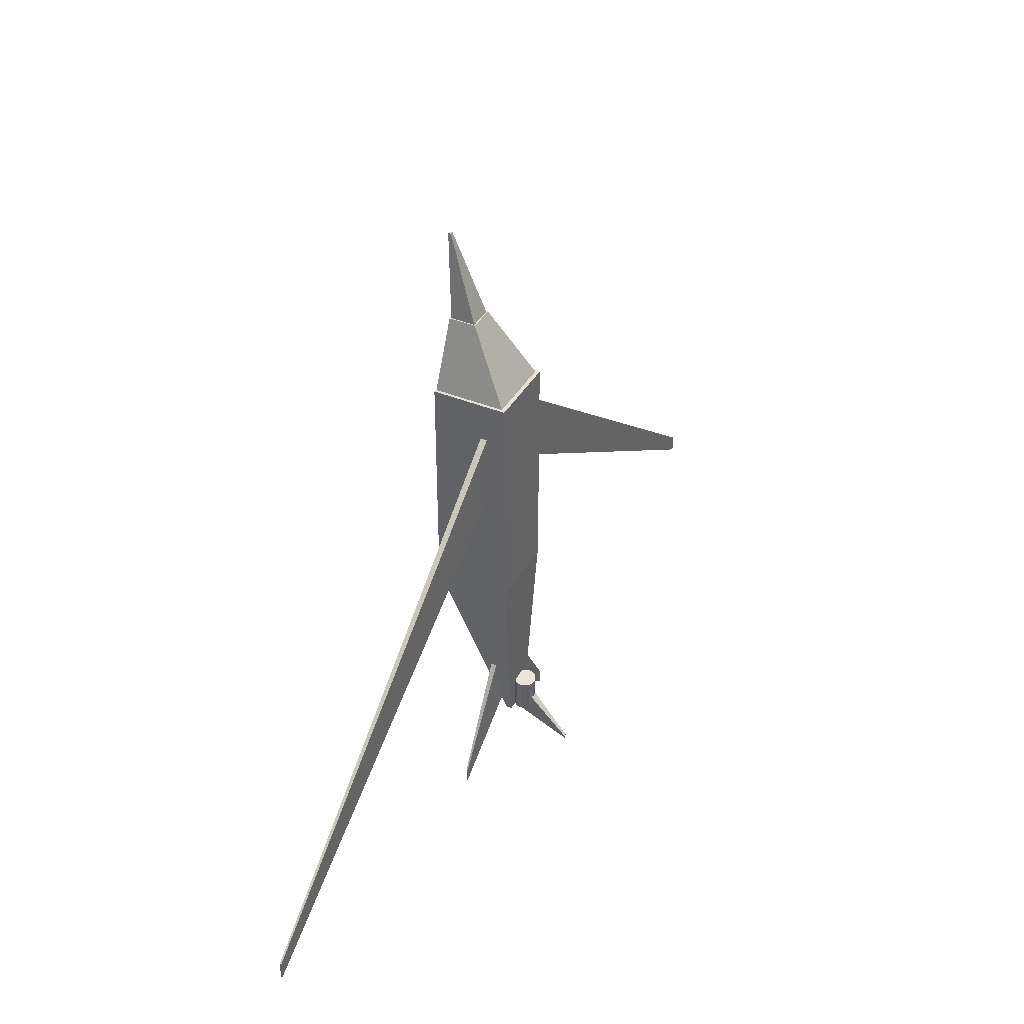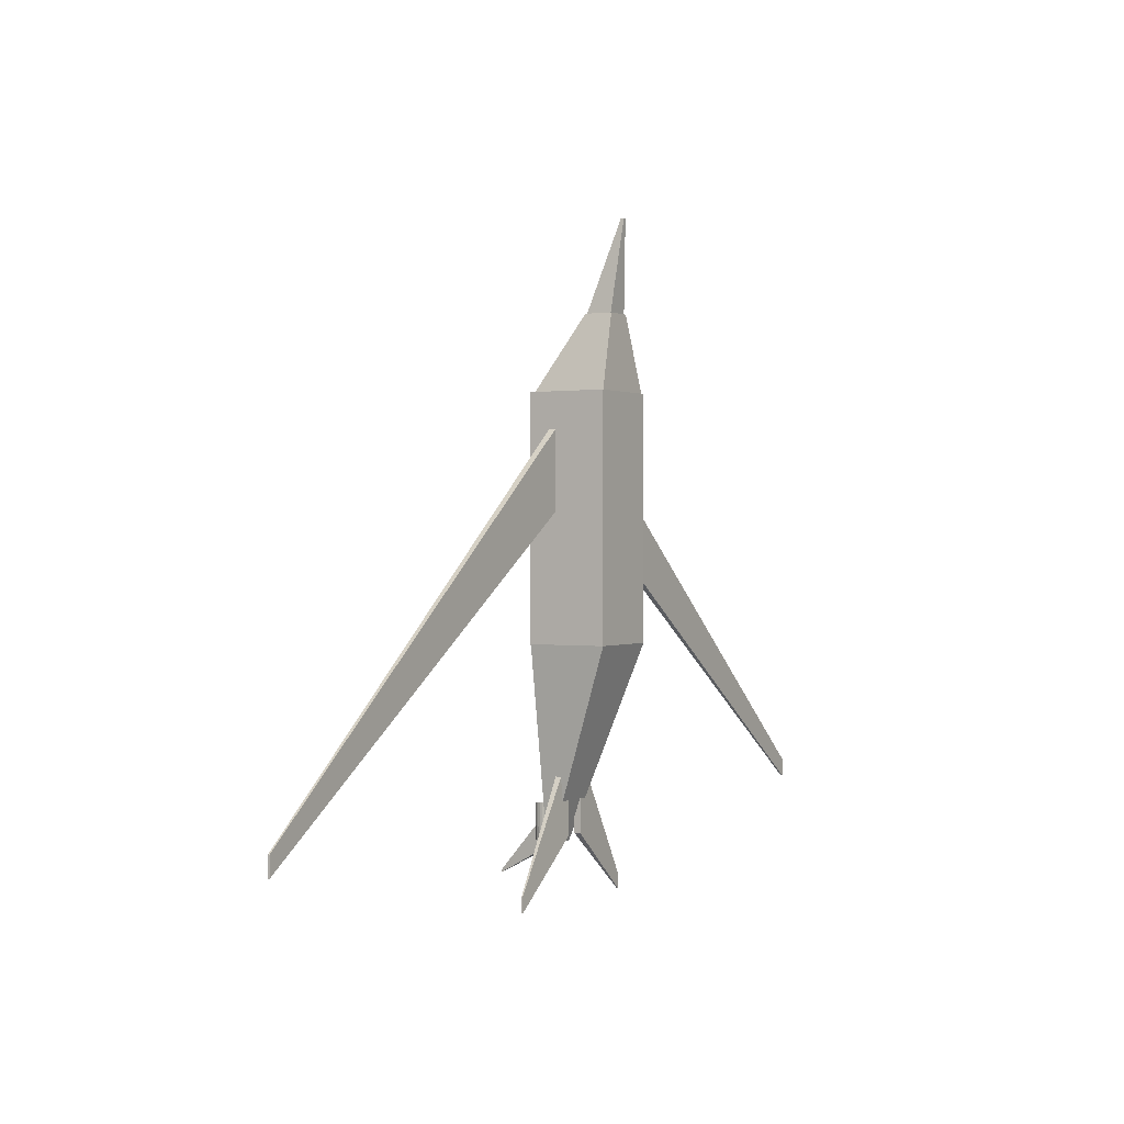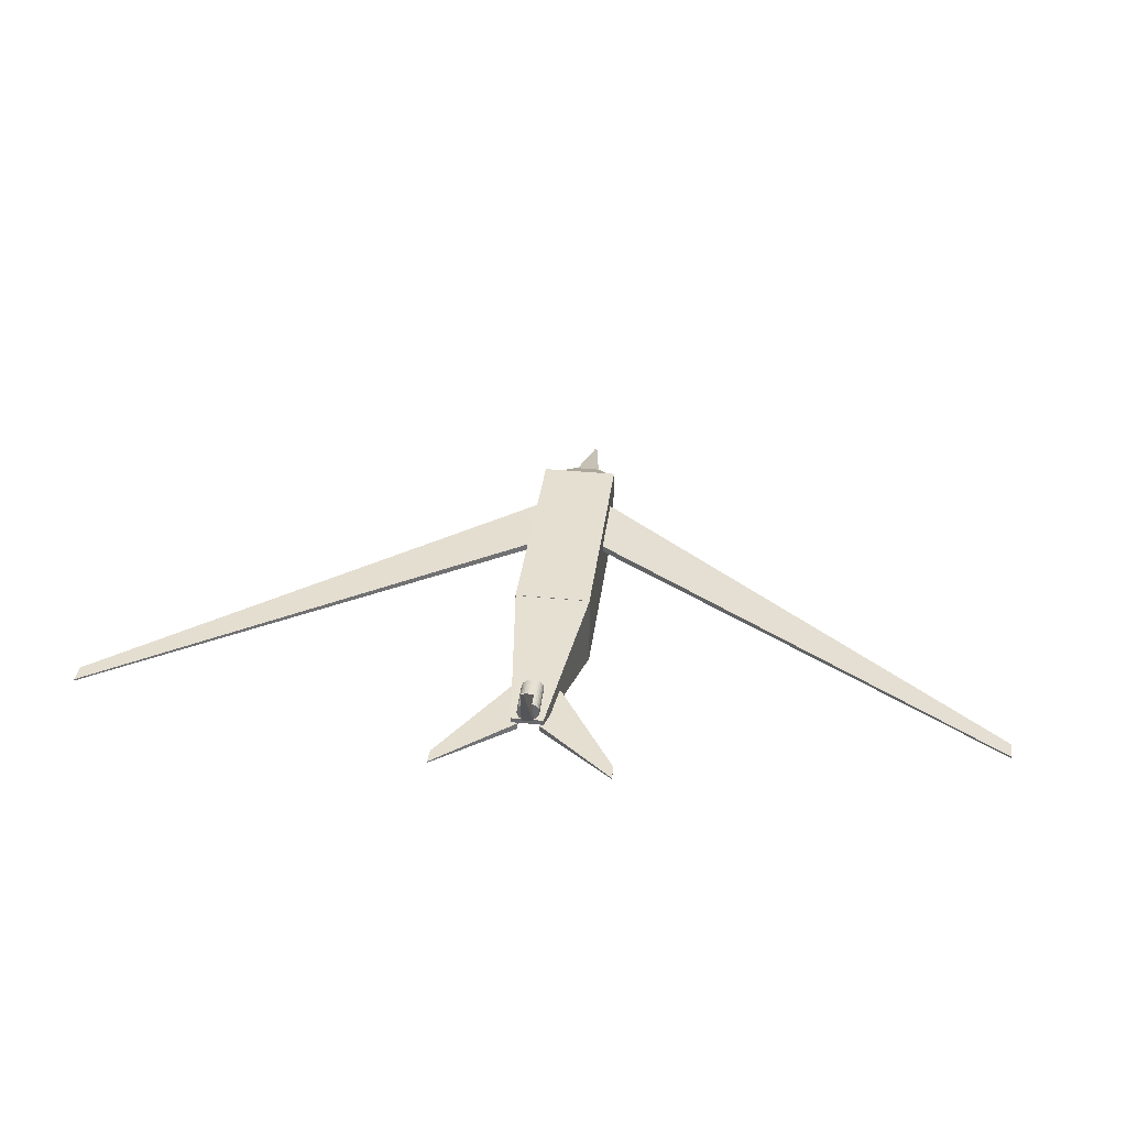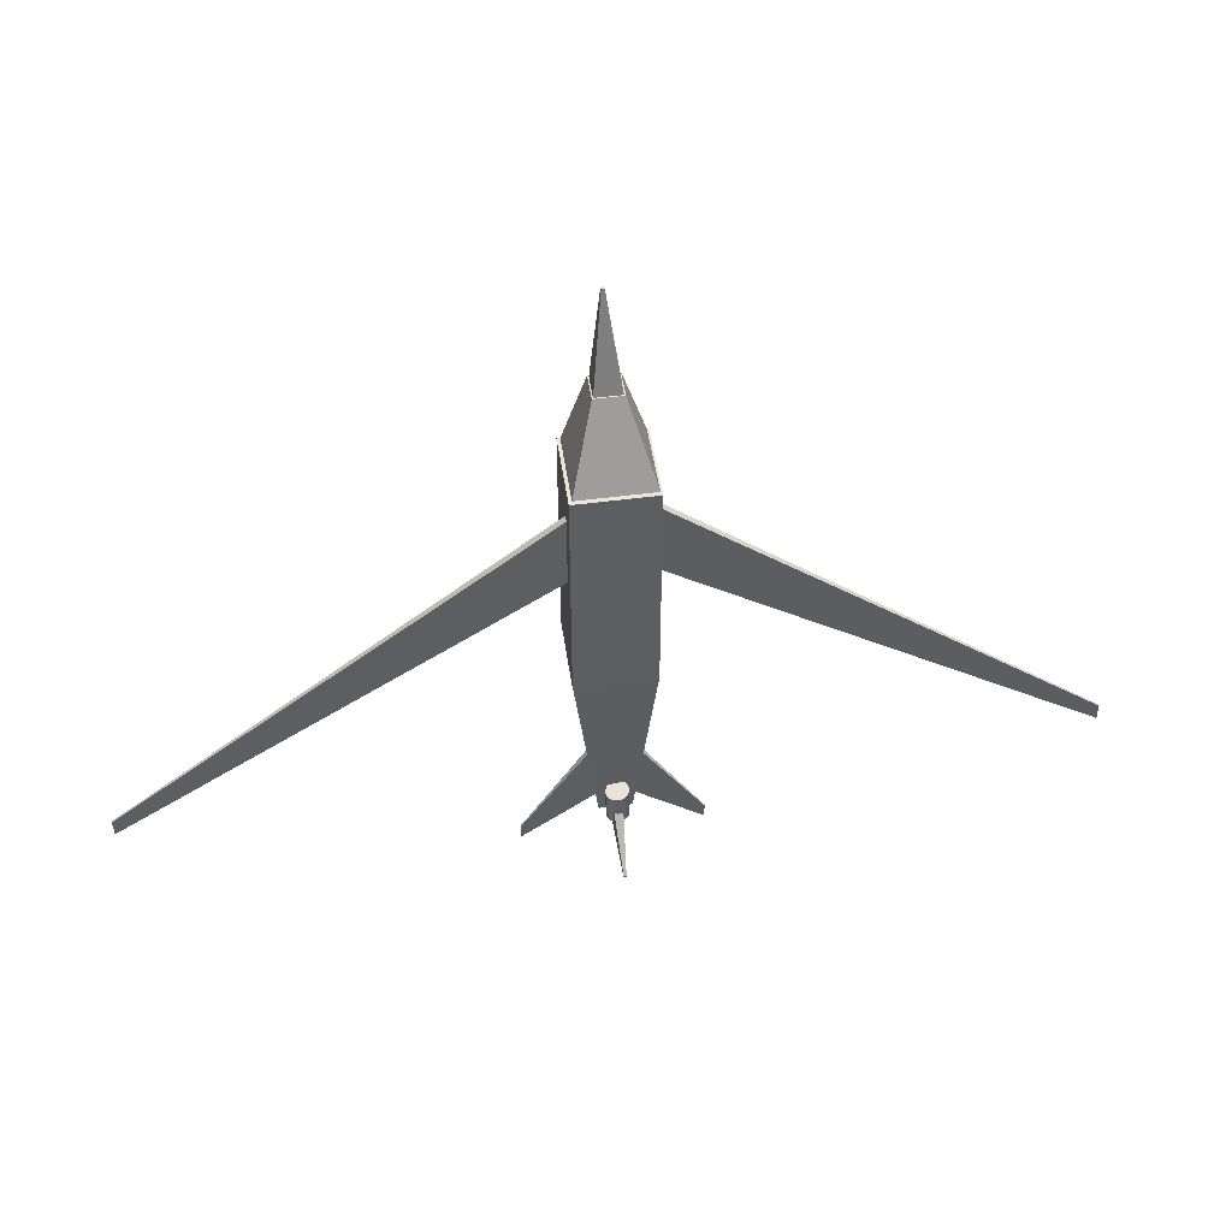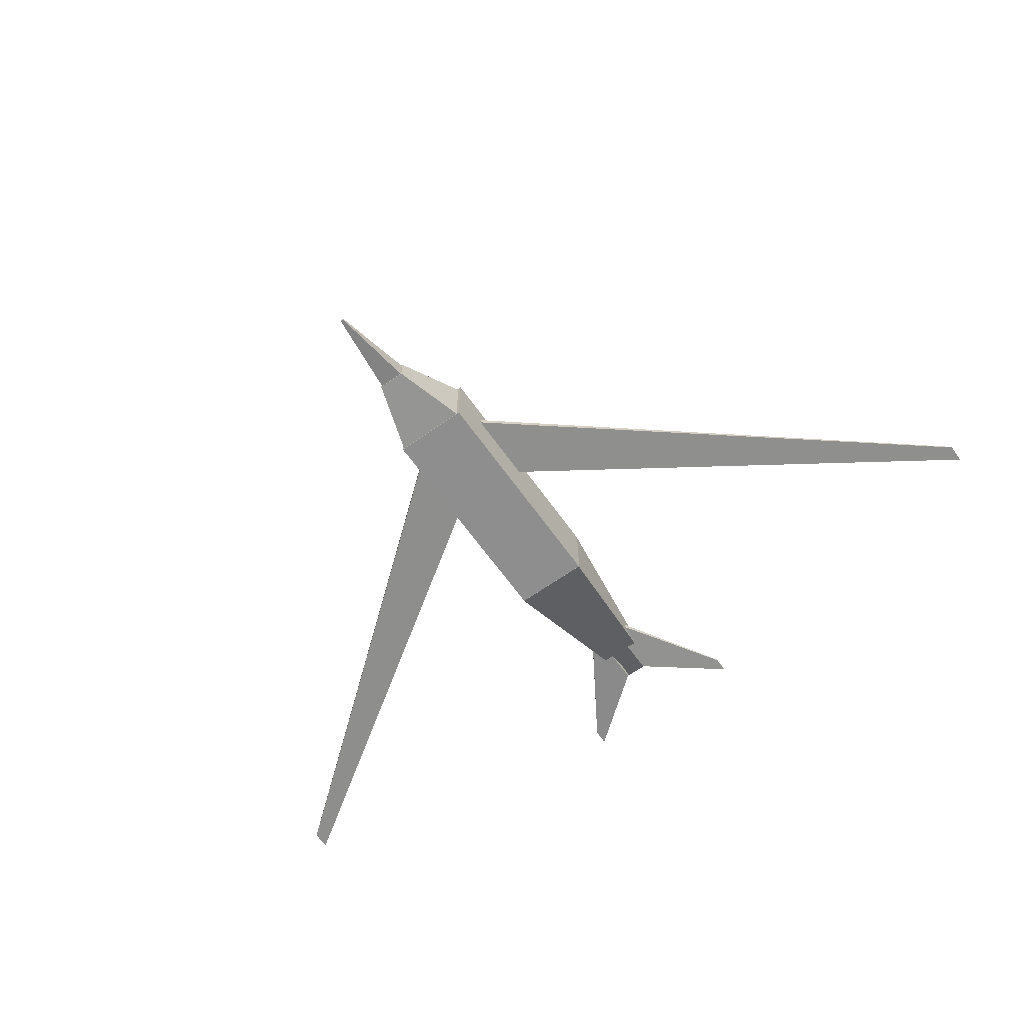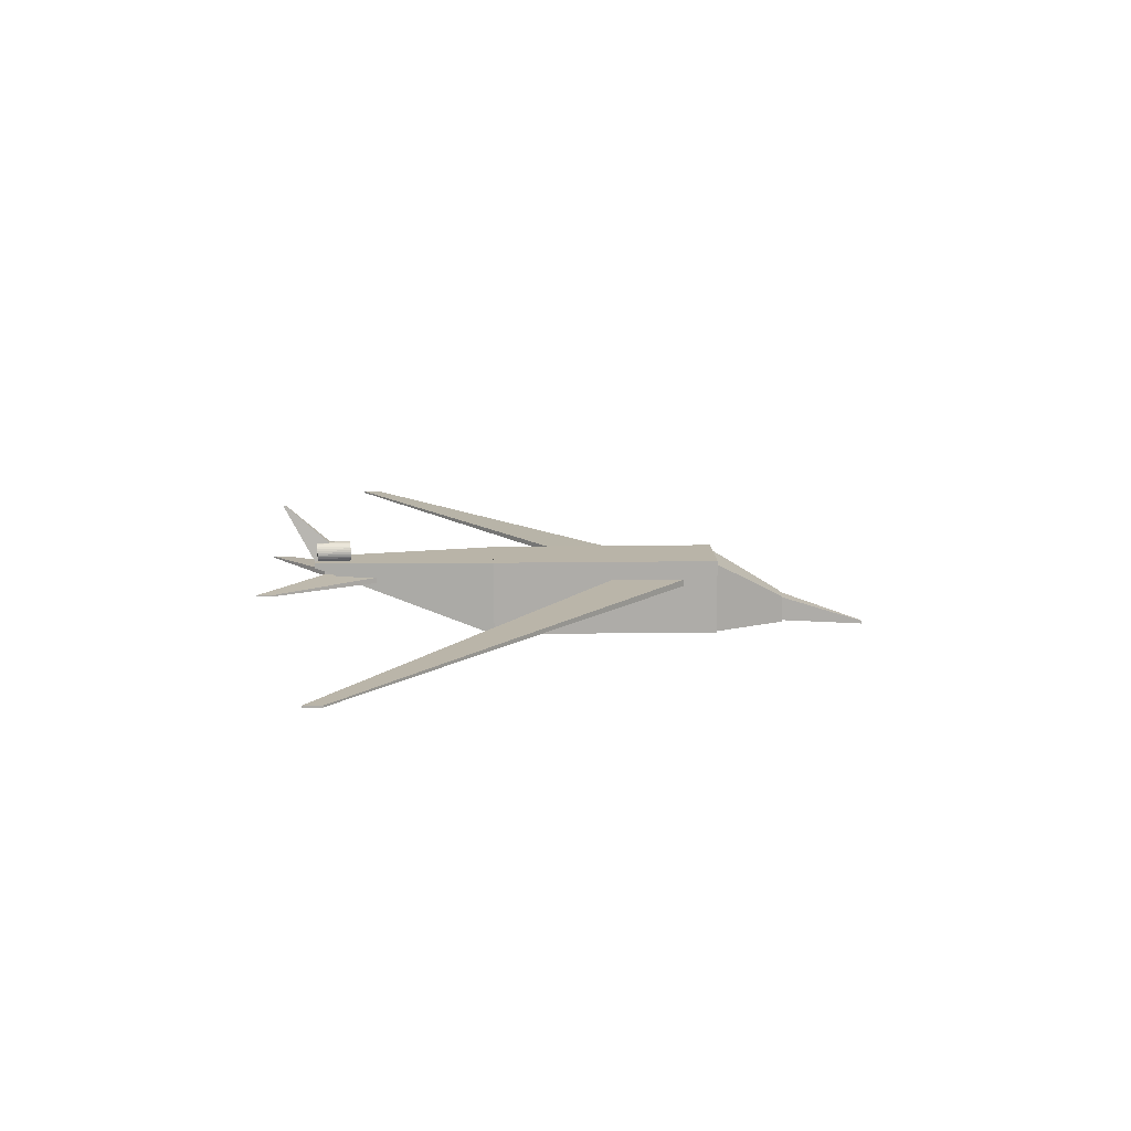
<metadata>
{"format":"obj","ext":"obj","renderer":"f3d","projection":"perspective","resolution":1024,"background":"white","views":[{"elev":39.3,"azim":117.1,"up":"+Z"},{"elev":0.6,"azim":-59.5,"up":"+Z"},{"elev":36.7,"azim":-172.7,"up":"+Y"},{"elev":49.5,"azim":171.7,"up":"+Z"},{"elev":-65.0,"azim":35.5,"up":"+Y"},{"elev":13.3,"azim":-92.0,"up":"+Y"}]}
</metadata>
<code>
o Cube
v 1 -1 5.088
v -1 -1 5.088
v -1 -1 -1
v 1 -1 -1
v 1 1 5.088
v -1 1 5.088
v -1 1 -1
v 1 1 -1
v -0.4166 0.7561 -5.854
v -0.4166 0.8937 -5.854
v 0.411 0.7561 -5.854
v 0.411 0.8937 -5.854
v -1.003 -1.009 -0.9839
v -1.003 0.9911 -0.9839
v 0.9972 -1.009 -0.9839
v 0.9972 0.9911 -0.9839
v 0.08249 1.398 -4.928
v 0.06664 1.379 -5.837
v 0.02804 1.411 -4.921
v 0.01219 1.392 -5.83
v -0.02791 1.414 -4.914
v -0.04377 1.394 -5.824
v -0.08323 1.405 -4.908
v -0.09908 1.386 -5.817
v -0.1358 1.386 -4.901
v -0.1516 1.366 -5.81
v -0.1835 1.357 -4.894
v -0.1994 1.337 -5.803
v -0.2247 1.318 -4.888
v -0.2405 1.299 -5.797
v -0.2576 1.273 -4.883
v -0.2735 1.254 -5.792
v -0.2811 1.222 -4.879
v -0.2969 1.202 -5.788
v -0.2942 1.167 -4.876
v -0.31 1.148 -5.785
v -0.2964 1.111 -4.874
v -0.3123 1.091 -5.784
v -0.2877 1.055 -4.874
v -0.3035 1.035 -5.783
v -0.2683 1.002 -4.875
v -0.2842 0.9825 -5.785
v -0.2391 0.9537 -4.878
v -0.2549 0.9343 -5.787
v -0.2011 0.9121 -4.881
v -0.2169 0.8928 -5.791
v -0.1558 0.8788 -4.886
v -0.1716 0.8595 -5.795
v -0.1049 0.8551 -4.892
v -0.1208 0.8357 -5.801
v -0.05047 0.8417 -4.898
v -0.06633 0.8223 -5.807
v 0.005482 0.8393 -4.905
v -0.01037 0.8199 -5.814
v 0.0608 0.8479 -4.912
v 0.04494 0.8286 -5.821
v 0.1133 0.8673 -4.919
v 0.09749 0.8479 -5.828
v 0.1611 0.8966 -4.925
v 0.1453 0.8772 -5.835
v 0.2022 0.9348 -4.931
v 0.1864 0.9154 -5.84
v 0.2352 0.9803 -4.936
v 0.2193 0.9609 -5.846
v 0.2586 1.031 -4.94
v 0.2428 1.012 -5.85
v 0.2717 1.086 -4.943
v 0.2559 1.067 -5.853
v 0.274 1.143 -4.945
v 0.2581 1.123 -5.854
v 0.2652 1.198 -4.945
v 0.2494 1.179 -5.854
v 0.2459 1.251 -4.944
v 0.23 1.232 -5.853
v 0.2166 1.299 -4.942
v 0.2008 1.28 -5.851
v 0.1786 1.341 -4.938
v 0.1628 1.322 -5.847
v 0.1333 1.374 -4.933
v 0.1175 1.355 -5.842
v -0.1744 0.7556 -5.804
v -0.04559 2.414 -6.699
v 0.1503 0.7556 -5.804
v 0.02144 2.414 -6.699
v -0.1744 0.7556 -4.755
v -0.04559 2.414 -6.632
v 0.1503 0.7556 -4.755
v 0.02144 2.414 -6.632
v 0.7387 0.3218 2.255
v 0.7387 0.5002 2.255
v 11.93 0.3895 -5.26
v 11.93 0.4325 -5.26
v 0.7387 0.3218 4.255
v 0.7387 0.5002 4.255
v 11.93 0.3895 -4.777
v 11.93 0.4325 -4.777
v -0.8248 0.4908 2.314
v -0.8248 0.3125 2.314
v -12.02 0.4232 -5.201
v -12.02 0.3801 -5.201
v -0.8248 0.4908 4.314
v -0.8248 0.3125 4.314
v -12.02 0.4232 -4.719
v -12.02 0.3801 -4.719
v -0.9579 -0.9831 5.086
v -0.9579 0.8959 5.086
v 0.9211 -0.9831 5.086
v 0.9211 0.8959 5.086
v -0.3757 -0.877 6.965
v -0.3757 -0.1625 6.965
v 0.3388 -0.877 6.965
v 0.3388 -0.1625 6.965
v 0.02127 -0.9621 9.242
v 0.02127 -1.04 9.242
v -0.05695 -0.9621 9.242
v -0.05695 -1.04 9.242
v 0.3123 -0.1787 6.927
v 0.3123 -0.8389 6.927
v -0.3479 -0.1787 6.927
v -0.3479 -0.8389 6.927
v 0.2923 0.3646 -5.643
v 0.2923 0.537 -5.643
v 2.292 0.4335 -7.249
v 2.292 0.4681 -7.249
v 0.2923 0.3646 -3.643
v 0.2923 0.537 -3.643
v 2.292 0.4335 -6.847
v 2.292 0.4681 -6.847
v -0.2872 0.364 -5.655
v -0.2872 0.5364 -5.655
v -2.287 0.4329 -7.261
v -2.287 0.4675 -7.261
v -0.2872 0.364 -3.655
v -0.2872 0.5364 -3.655
v -2.287 0.4329 -6.859
v -2.287 0.4675 -6.859
f 2 3 4
f 8 7 6
f 5 6 2
f 6 7 3
f 7 8 4
f 1 4 8
f 12 11 9
f 16 15 11
f 14 13 15
f 14 10 9
f 11 15 13
f 16 12 10
f 17 18 20
f 19 20 22
f 21 22 24
f 23 24 26
f 25 26 28
f 27 28 30
f 29 30 32
f 31 32 34
f 33 34 36
f 35 36 38
f 38 40 39
f 40 42 41
f 42 44 43
f 44 46 45
f 46 48 47
f 48 50 49
f 50 52 51
f 52 54 53
f 54 56 55
f 56 58 57
f 58 60 59
f 60 62 61
f 62 64 63
f 64 66 65
f 66 68 67
f 68 70 69
f 69 70 72
f 71 72 74
f 73 74 76
f 75 76 78
f 54 38 22
f 79 80 18
f 77 78 80
f 47 63 23
f 84 83 81
f 88 87 83
f 86 85 87
f 86 82 81
f 83 87 85
f 88 84 82
f 92 91 89
f 96 95 91
f 94 93 95
f 90 89 93
f 89 91 95
f 96 92 90
f 100 99 97
f 104 103 99
f 102 101 103
f 98 97 101
f 97 99 103
f 104 100 98
f 108 107 105
f 112 111 107
f 110 109 111
f 110 106 105
f 107 111 109
f 112 108 106
f 116 115 113
f 120 119 115
f 118 117 119
f 118 114 113
f 115 119 117
f 120 116 114
f 124 123 121
f 128 127 123
f 128 126 125
f 122 121 125
f 121 123 127
f 128 124 122
f 132 131 129
f 136 135 131
f 136 134 133
f 130 129 133
f 129 131 135
f 136 132 130
f 1 2 4
f 5 8 6
f 1 5 2
f 2 6 3
f 3 7 4
f 5 1 8
f 10 12 9
f 12 16 11
f 16 14 15
f 13 14 9
f 9 11 13
f 14 16 10
f 19 17 20
f 21 19 22
f 23 21 24
f 25 23 26
f 27 25 28
f 29 27 30
f 31 29 32
f 33 31 34
f 35 33 36
f 37 35 38
f 37 38 39
f 39 40 41
f 41 42 43
f 43 44 45
f 45 46 47
f 47 48 49
f 49 50 51
f 51 52 53
f 53 54 55
f 55 56 57
f 57 58 59
f 59 60 61
f 61 62 63
f 63 64 65
f 65 66 67
f 67 68 69
f 71 69 72
f 73 71 74
f 75 73 76
f 77 75 78
f 22 20 18
f 18 80 22
f 78 76 74
f 74 72 78
f 70 68 66
f 66 64 62
f 62 60 58
f 58 56 62
f 54 52 50
f 50 48 46
f 46 44 42
f 42 40 38
f 38 36 30
f 34 32 30
f 30 28 26
f 26 24 30
f 22 80 78
f 78 72 22
f 70 66 72
f 62 56 54
f 54 50 38
f 46 42 38
f 36 34 30
f 30 24 22
f 22 72 66
f 66 62 54
f 50 46 38
f 38 30 22
f 22 66 54
f 17 79 18
f 79 77 80
f 79 17 19
f 19 21 23
f 23 25 27
f 27 29 31
f 31 33 35
f 35 37 31
f 39 41 37
f 43 45 47
f 47 49 55
f 51 53 55
f 55 57 59
f 59 61 63
f 63 65 71
f 67 69 71
f 71 73 75
f 75 77 79
f 79 19 23
f 23 27 31
f 31 37 47
f 41 43 47
f 49 51 55
f 55 59 63
f 65 67 71
f 71 75 63
f 79 23 63
f 37 41 47
f 47 55 63
f 63 75 79
f 23 31 47
f 82 84 81
f 84 88 83
f 88 86 87
f 85 86 81
f 81 83 85
f 86 88 82
f 90 92 89
f 92 96 91
f 96 94 95
f 94 90 93
f 93 89 95
f 94 96 90
f 98 100 97
f 100 104 99
f 104 102 103
f 102 98 101
f 101 97 103
f 102 104 98
f 106 108 105
f 108 112 107
f 112 110 111
f 109 110 105
f 105 107 109
f 110 112 106
f 114 116 113
f 116 120 115
f 120 118 119
f 117 118 113
f 113 115 117
f 118 120 114
f 122 124 121
f 124 128 123
f 127 128 125
f 126 122 125
f 125 121 127
f 126 128 122
f 130 132 129
f 132 136 131
f 135 136 133
f 134 130 133
f 133 129 135
f 134 136 130

</code>
